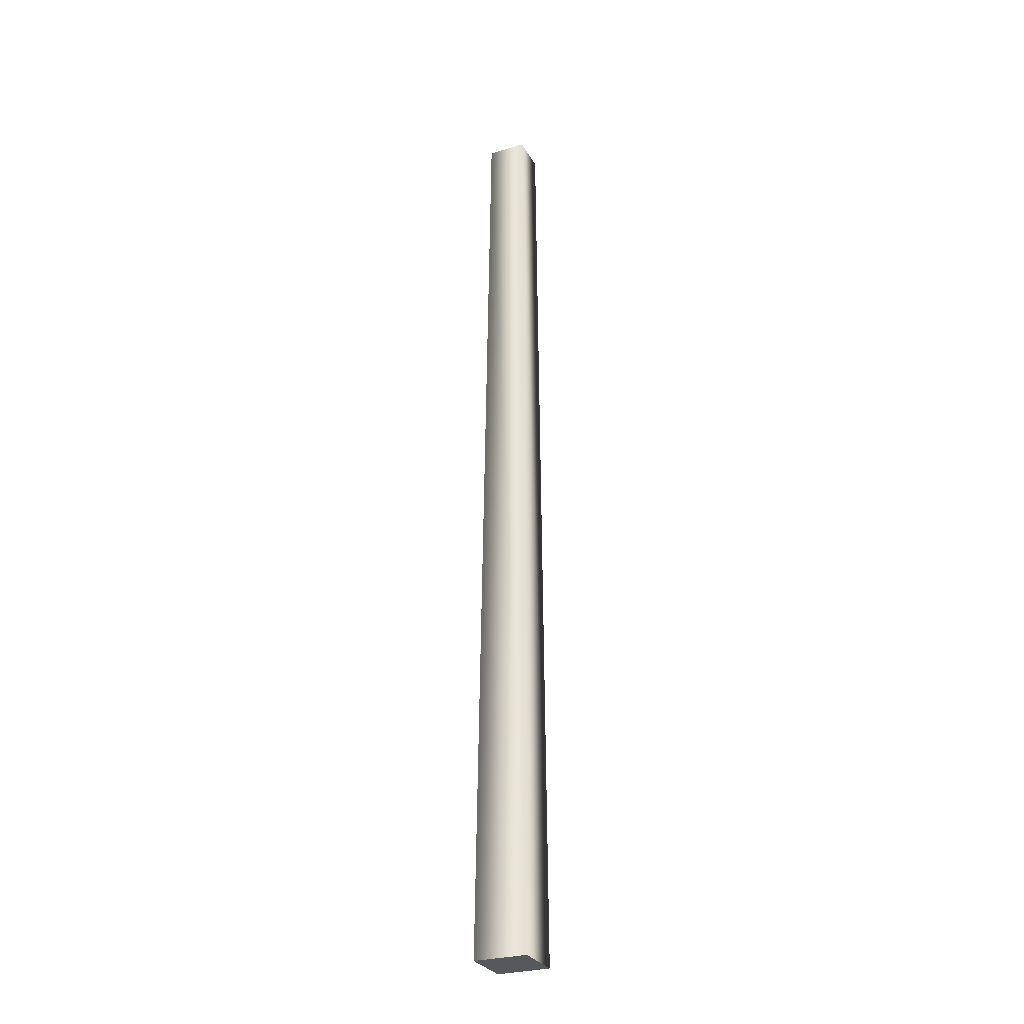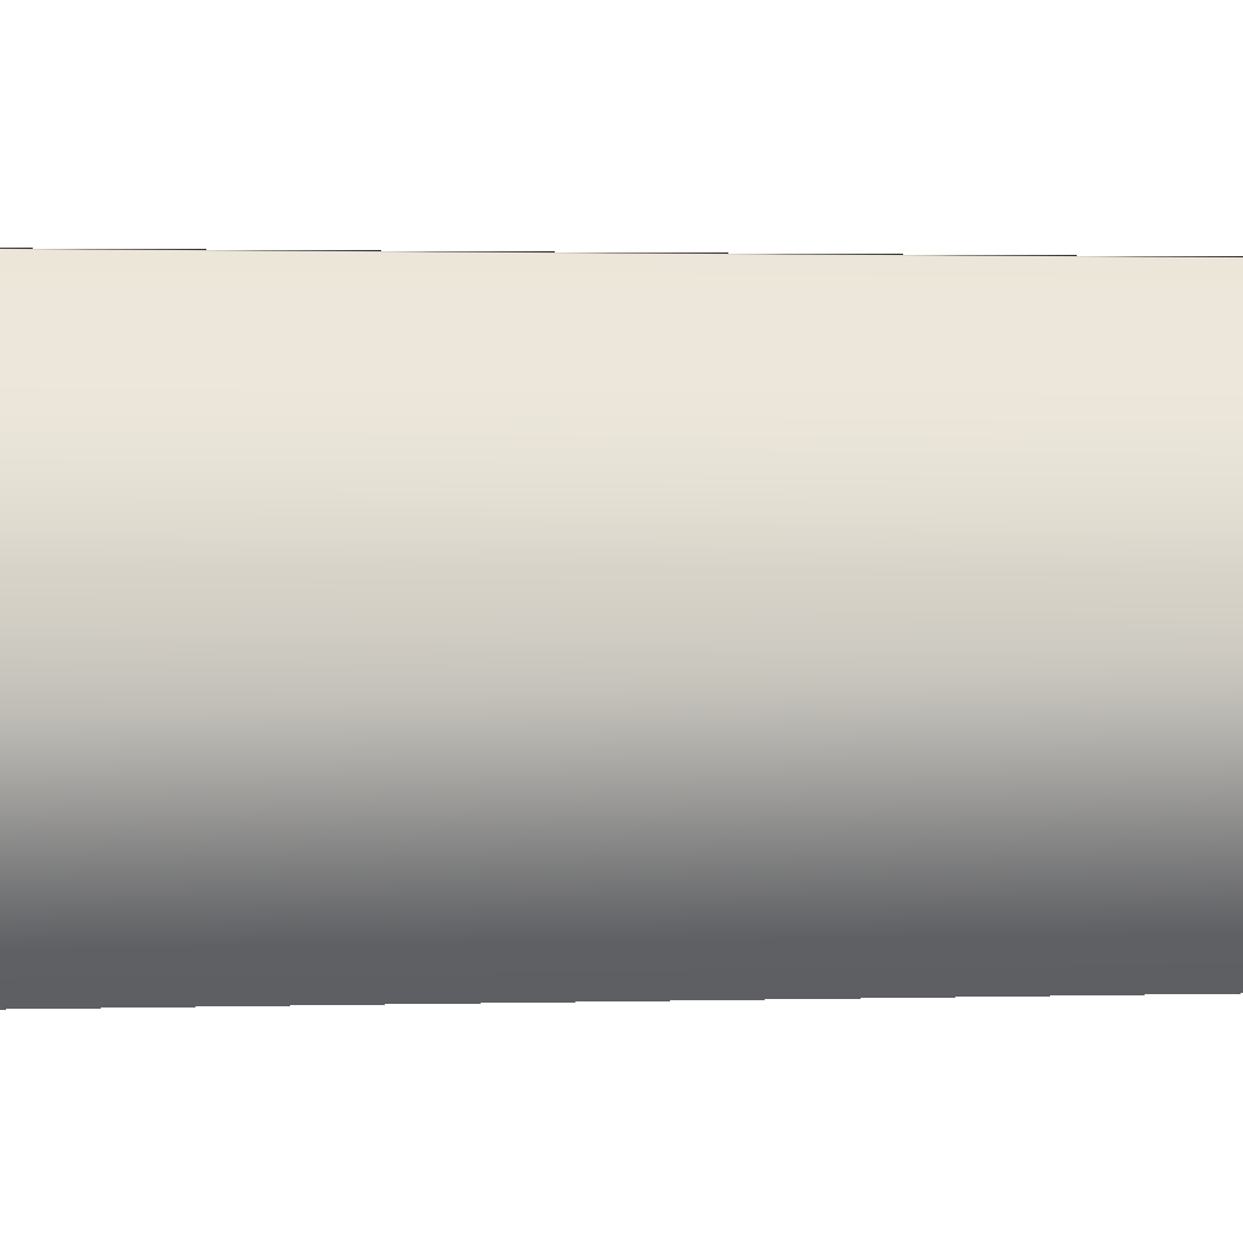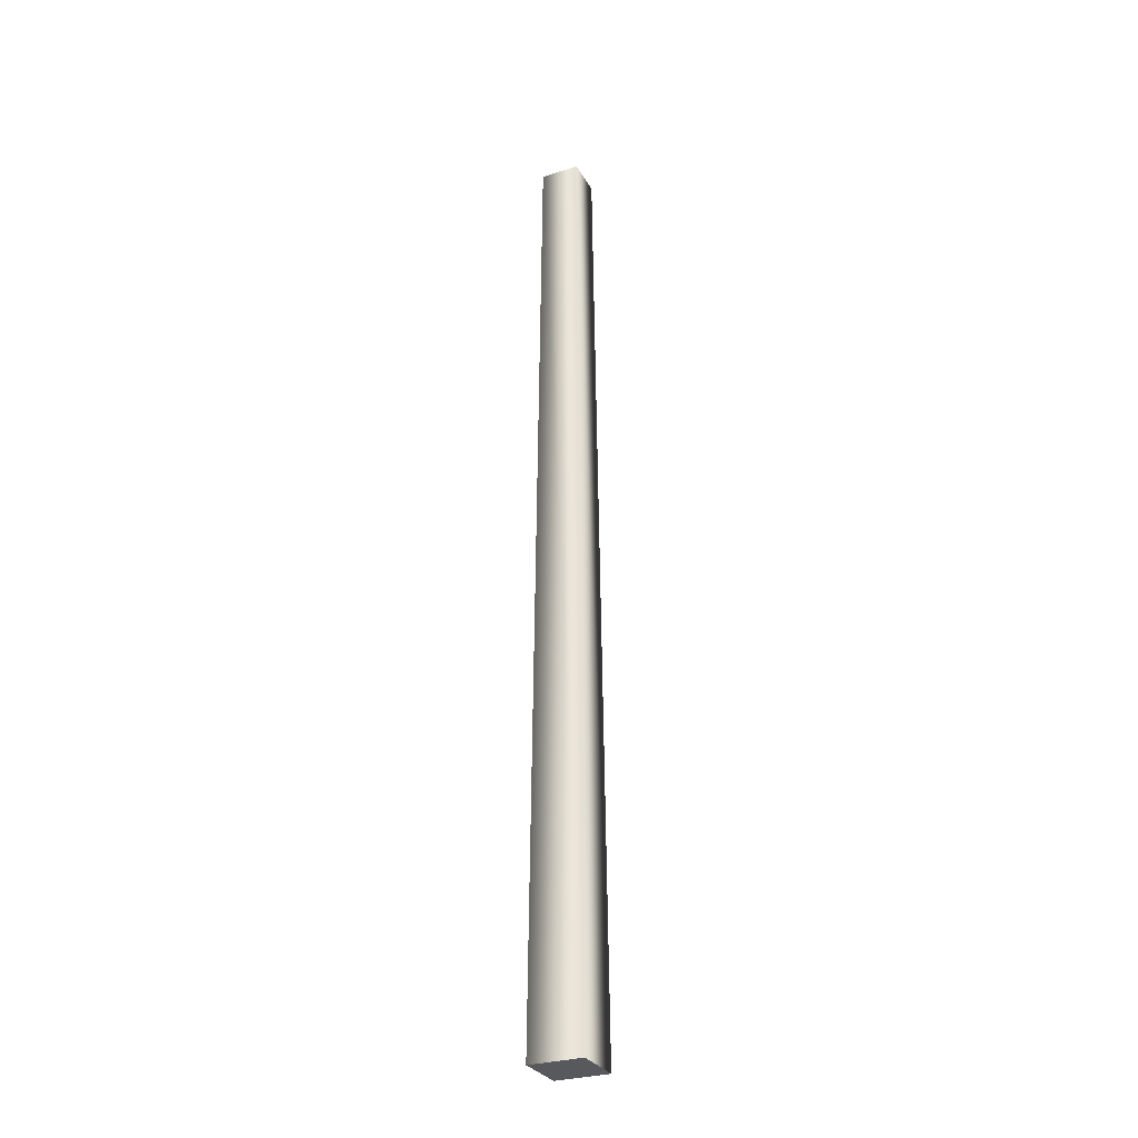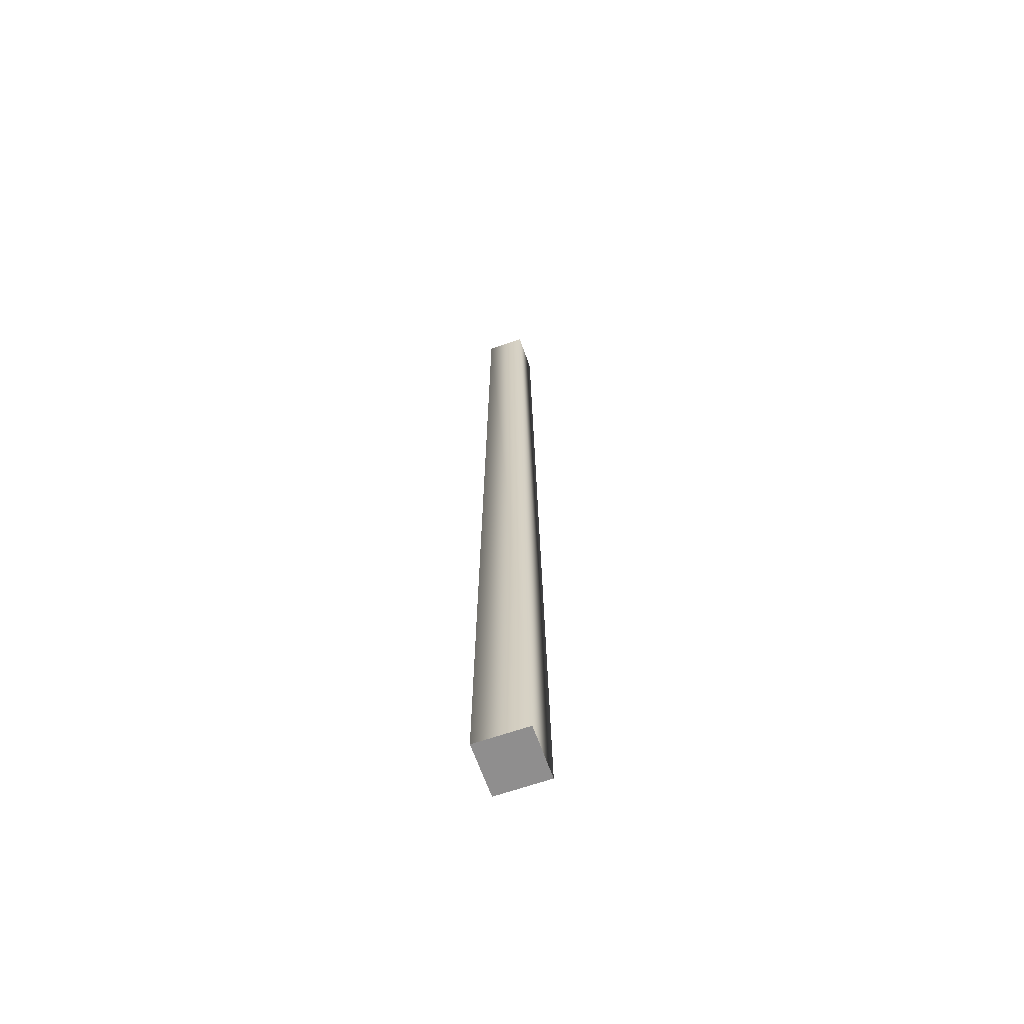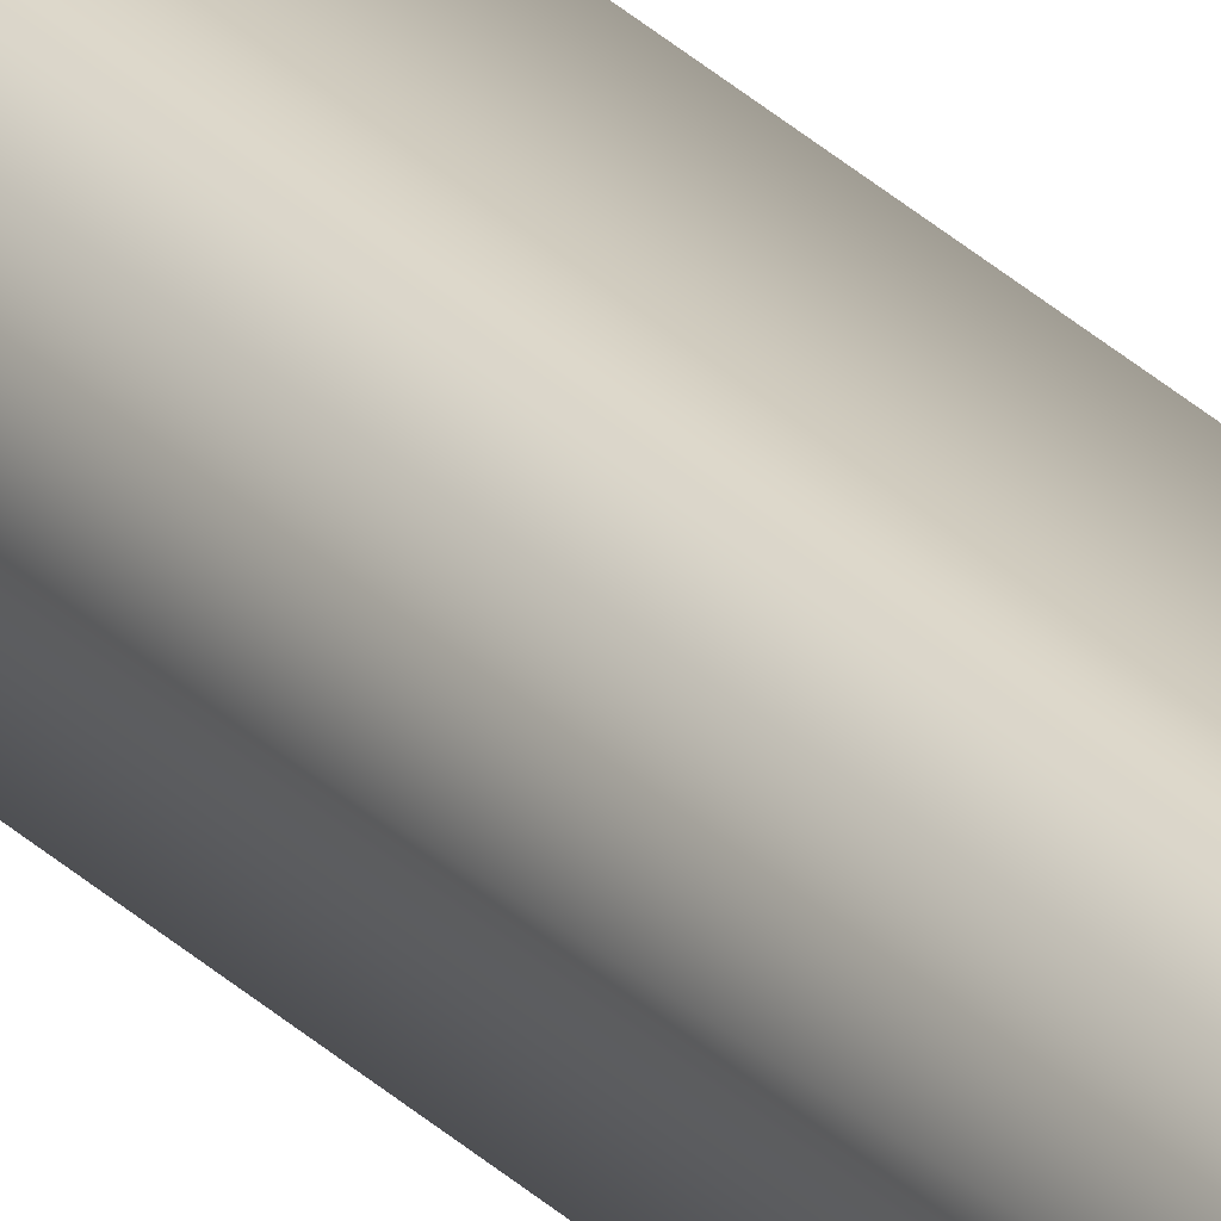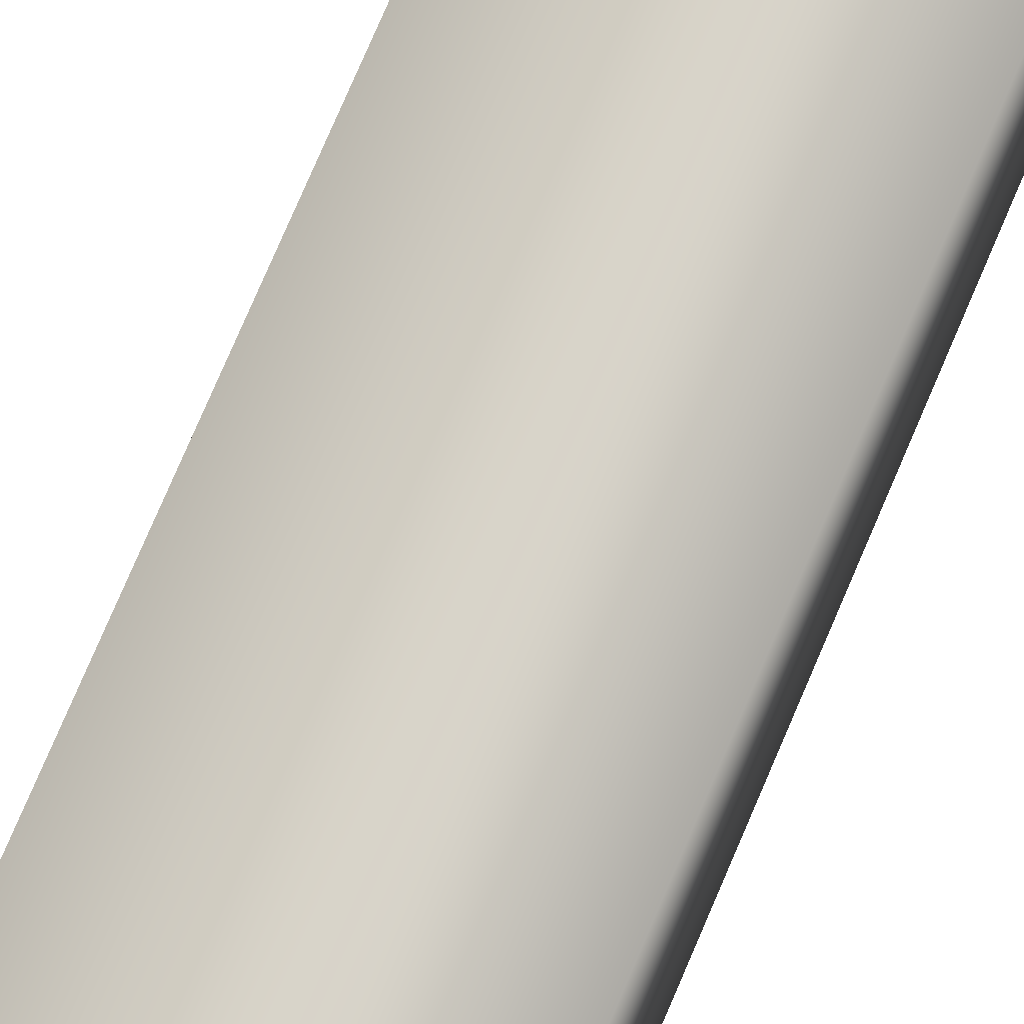
<metadata>
{"format":"obj","ext":"obj","renderer":"f3d","projection":"perspective","resolution":1024,"background":"white","views":[{"elev":-28.8,"azim":-155.9,"up":"+Z"},{"elev":0.9,"azim":-100.1,"up":"+Y"},{"elev":-29.8,"azim":24.8,"up":"+Z"},{"elev":-65.0,"azim":19.4,"up":"+Z"},{"elev":28.7,"azim":-34.7,"up":"+Y"},{"elev":76.4,"azim":-157.0,"up":"+Y"}]}
</metadata>
<code>
g default
v 0.7008 0.04086 0.000793
v -0.7359 0.04086 -0.000793
v -0.7359 1.478 -0.000793
v 0.7008 1.478 0.000793
v 1.031 -0.2196 -35.13
v -0.927 -0.2196 -35.14
v -0.927 1.738 -35.14
v 1.031 1.738 -35.13
v 0.0519 0.7592 -35.13
g HangingSignPostCOL:pCylinder48
f 5 1 2 6
f 6 2 3 7
f 7 3 4 8
f 8 4 1 5
f 9 5 6
f 9 6 7
f 9 7 8
f 9 8 5

</code>
